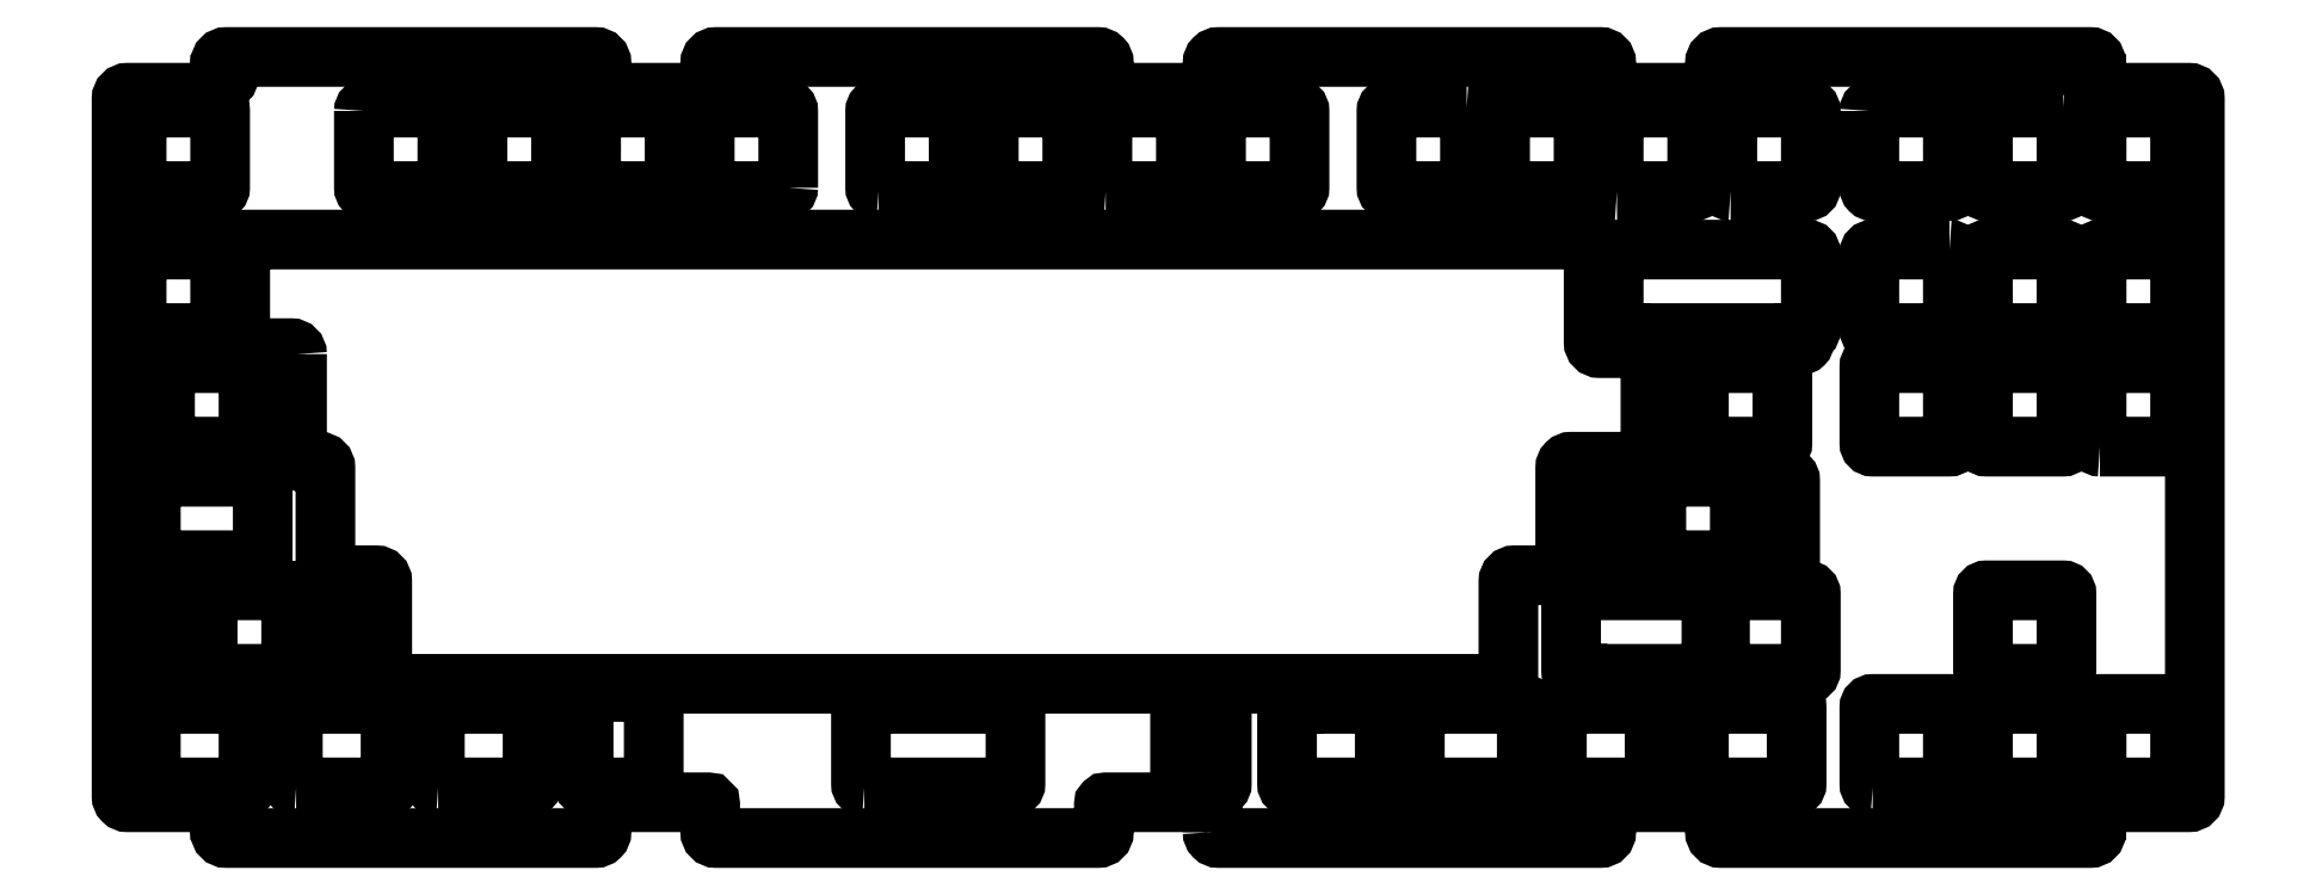
<metadata>
{"format":"dxf","ext":"dxf","renderer":"ezdxf+matplotlib","layout":"modelspace","background":"white","min_lineweight":24,"dpi":150}
</metadata>
<code>
0
SECTION
2
ENTITIES
0
LWPOLYLINE
8
0
90
        8
70
     1
43
0
10
-692.1
20
210.6
42
-0.4142
10
-691.6
20
211.2
10
-678.7
20
211.2
42
-0.4142
10
-678.1
20
210.6
10
-678.1
20
197.7
42
-0.4142
10
-678.7
20
197.2
10
-691.6
20
197.2
42
-0.4142
10
-692.1
20
197.7
0
LWPOLYLINE
8
0
90
        8
70
     1
43
0
10
-688.1
20
138
10
-682.2
20
138
42
0.4142
10
-681.7
20
138.6
10
-681.7
20
153.5
42
0.4142
10
-682.2
20
154
10
-688.1
20
154
42
0.4142
10
-688.7
20
153.5
10
-688.7
20
138.6
42
0.4142
0
LWPOLYLINE
8
0
90
        8
70
     1
43
0
10
-616.6
20
121
10
-606
20
121
42
0.4142
10
-605.4
20
121.5
10
-605.4
20
136.4
42
0.4142
10
-606
20
137
10
-616.6
20
137
42
0.4142
10
-617.2
20
136.4
10
-617.2
20
121.5
42
0.4142
0
LWPOLYLINE
8
0
90
        8
70
     1
43
0
10
-439.3
20
173.1
10
-445.2
20
173.1
42
0.4142
10
-445.8
20
172.5
10
-445.8
20
157.6
42
0.4142
10
-445.2
20
157.1
10
-439.3
20
157.1
42
0.4142
10
-438.8
20
157.6
10
-438.8
20
172.5
42
0.4142
0
LWPOLYLINE
8
0
90
        8
70
     1
43
0
10
-438.2
20
135
10
-453.5
20
135
42
0.4142
10
-454
20
134.4
10
-454
20
121.5
42
0.4142
10
-453.5
20
121
10
-438.2
20
121
42
0.4142
10
-437.6
20
121.5
10
-437.6
20
134.4
42
0.4142
0
LWPOLYLINE
8
0
90
        8
70
     1
43
0
10
-350.1
20
135
42
-0.4142
10
-349.5
20
134.4
10
-349.5
20
121.5
42
-0.4142
10
-350.1
20
121
10
-363
20
121
42
-0.4142
10
-363.5
20
121.5
10
-363.5
20
134.4
42
-0.4142
10
-363
20
135
0
LWPOLYLINE
8
0
90
        8
70
     1
43
0
10
-369.1
20
192.1
10
-382
20
192.1
42
0.4142
10
-382.6
20
191.6
10
-382.6
20
178.7
42
0.4142
10
-382
20
178.1
10
-369.1
20
178.1
42
0.4142
10
-368.6
20
178.7
10
-368.6
20
191.6
42
0.4142
0
LWPOLYLINE
8
0
90
        8
70
     1
43
0
10
-350.1
20
211.2
10
-363
20
211.2
42
0.4142
10
-363.5
20
210.6
10
-363.5
20
197.7
42
0.4142
10
-363
20
197.2
10
-350.1
20
197.2
42
0.4142
10
-349.5
20
197.7
10
-349.5
20
210.6
42
0.4142
0
LWPOLYLINE
8
0
90
        8
70
     1
43
0
10
-424.9
20
221
42
-0.4142
10
-425.4
20
221.5
10
-425.4
20
234.4
42
-0.4142
10
-424.9
20
235
10
-412
20
235
42
-0.4142
10
-411.4
20
234.4
10
-411.4
20
221.5
42
-0.4142
10
-412
20
221
0
LWPOLYLINE
8
0
90
        8
70
     1
43
0
10
-511.2
20
234.4
10
-511.2
20
221.5
42
0.4142
10
-510.6
20
221
10
-497.7
20
221
42
0.4142
10
-497.2
20
221.5
10
-497.2
20
234.4
42
0.4142
10
-497.7
20
235
10
-510.6
20
235
42
0.4142
0
LWPOLYLINE
8
0
90
        8
70
     1
43
0
10
-582.9
20
221.5
10
-582.9
20
234.4
42
0.4142
10
-583.4
20
235
10
-596.3
20
235
42
0.4142
10
-596.9
20
234.4
10
-596.9
20
221.5
42
0.4142
10
-596.3
20
221
10
-583.4
20
221
42
0.4142
0
LWPOLYLINE
8
0
90
        8
70
     1
43
0
10
-691.6
20
221
10
-678.7
20
221
42
0.4142
10
-678.1
20
221.5
10
-678.1
20
234.4
42
0.4142
10
-678.7
20
235
10
-691.6
20
235
42
0.4142
10
-692.1
20
234.4
10
-692.1
20
221.5
42
0.4142
0
LWPOLYLINE
8
0
90
        8
70
     1
43
0
10
-602.5
20
235
42
-0.4142
10
-601.9
20
234.4
10
-601.9
20
221.5
42
-0.4142
10
-602.5
20
221
10
-615.4
20
221
42
-0.4142
10
-615.9
20
221.5
10
-615.9
20
234.4
42
-0.4142
10
-615.4
20
235
0
LWPOLYLINE
8
0
90
        8
70
     1
43
0
10
-529.7
20
221
42
-0.4142
10
-530.2
20
221.5
10
-530.2
20
234.4
42
-0.4142
10
-529.7
20
235
10
-516.8
20
235
42
-0.4142
10
-516.2
20
234.4
10
-516.2
20
221.5
42
-0.4142
10
-516.8
20
221
0
LWPOLYLINE
8
0
90
        8
70
     1
43
0
10
-443.9
20
221
10
-431
20
221
42
0.4142
10
-430.5
20
221.5
10
-430.5
20
234.4
42
0.4142
10
-431
20
235
10
-443.9
20
235
42
0.4142
10
-444.5
20
234.4
10
-444.5
20
221.5
42
0.4142
0
LWPOLYLINE
8
0
90
        8
70
     1
43
0
10
-363.5
20
234.4
42
-0.4142
10
-363
20
235
10
-350.1
20
235
42
-0.4142
10
-349.5
20
234.4
10
-349.5
20
221.5
42
-0.4142
10
-350.1
20
221
10
-363
20
221
42
-0.4142
10
-363.5
20
221.5
0
LWPOLYLINE
8
0
90
        8
70
     1
43
0
10
-387.6
20
178.7
42
-0.4142
10
-388.2
20
178.1
10
-401.1
20
178.1
42
-0.4142
10
-401.6
20
178.7
10
-401.6
20
191.6
42
-0.4142
10
-401.1
20
192.1
10
-388.2
20
192.1
42
-0.4142
10
-387.6
20
191.6
0
LWPOLYLINE
8
0
90
        8
70
     1
43
0
10
-369.1
20
135
10
-382
20
135
42
0.4142
10
-382.6
20
134.4
10
-382.6
20
121.5
42
0.4142
10
-382
20
121
10
-369.1
20
121
42
0.4142
10
-368.6
20
121.5
10
-368.6
20
134.4
42
0.4142
0
LWPOLYLINE
8
0
90
        8
70
     1
43
0
10
-459.6
20
135
10
-477.3
20
135
42
0.4142
10
-477.8
20
134.4
10
-477.8
20
121.5
42
0.4142
10
-477.3
20
121
10
-459.6
20
121
42
0.4142
10
-459.1
20
121.5
10
-459.1
20
134.4
42
0.4142
0
LWPOLYLINE
8
0
90
        8
70
     1
43
0
10
-423.3
20
159.6
42
-0.4142
10
-423.9
20
159.1
10
-436.8
20
159.1
42
-0.4142
10
-437.3
20
159.6
10
-437.3
20
172.5
42
-0.4142
10
-436.8
20
173.1
10
-423.9
20
173.1
42
-0.4142
10
-423.3
20
172.5
0
LWPOLYLINE
8
0
90
        8
70
     1
43
0
10
-570.1
20
121
10
-545.3
20
121
42
0.4142
10
-544.8
20
121.5
10
-544.8
20
134.4
42
0.4142
10
-545.3
20
135
10
-570.1
20
135
42
0.4142
10
-570.7
20
134.4
10
-570.7
20
121.5
42
0.4142
0
LWPOLYLINE
8
0
90
        8
70
     1
43
0
10
-689.2
20
121
10
-673.9
20
121
42
0.4142
10
-673.4
20
121.5
10
-673.4
20
134.4
42
0.4142
10
-673.9
20
135
10
-689.2
20
135
42
0.4142
10
-689.8
20
134.4
10
-689.8
20
121.5
42
0.4142
0
LWPOLYLINE
8
0
90
        8
70
     1
43
0
10
-686.8
20
178.1
42
-0.4142
10
-687.4
20
178.7
10
-687.4
20
191.6
42
-0.4142
10
-686.8
20
192.1
10
-673.9
20
192.1
42
-0.4142
10
-673.4
20
191.6
10
-673.4
20
178.7
42
-0.4142
10
-673.9
20
178.1
0
LWPOLYLINE
8
0
90
        8
70
     1
43
0
10
-679.7
20
140
10
-666.8
20
140
42
0.4142
10
-666.2
20
140.6
10
-666.2
20
153.5
42
0.4142
10
-666.8
20
154
10
-679.7
20
154
42
0.4142
10
-680.2
20
153.5
10
-680.2
20
140.6
42
0.4142
0
LWPOLYLINE
8
0
90
        8
70
     1
43
0
10
-641.6
20
121
10
-626.3
20
121
42
0.4142
10
-625.8
20
121.5
10
-625.8
20
134.4
42
0.4142
10
-626.3
20
135
10
-641.6
20
135
42
0.4142
10
-642.1
20
134.4
10
-642.1
20
121.5
42
0.4142
0
LWPOLYLINE
8
0
90
       14
70
     1
43
0
10
-483.4
20
135
10
-491.1
20
135
10
-491.1
20
136.4
42
0.4142
10
-491.7
20
137
10
-497.6
20
137
42
0.4142
10
-498.1
20
136.4
10
-498.1
20
135
10
-498.7
20
135
42
0.4142
10
-499.3
20
134.4
10
-499.3
20
121.5
42
0.4142
10
-498.7
20
121
10
-483.4
20
121
42
0.4142
10
-482.9
20
121.5
10
-482.9
20
134.4
42
0.4142
0
LWPOLYLINE
8
0
90
        8
70
     1
43
0
10
-416.8
20
192.1
10
-429.7
20
192.1
42
0.4142
10
-430.2
20
191.6
10
-430.2
20
178.7
42
0.4142
10
-429.7
20
178.1
10
-416.8
20
178.1
42
0.4142
10
-416.2
20
178.7
10
-416.2
20
191.6
42
0.4142
0
LWPOLYLINE
8
0
90
       11
70
     1
43
0
10
-426.7
20
153.5
10
-426.7
20
138.6
42
0.4142
10
-426.1
20
138
10
-420.2
20
138
42
0.4142
10
-419.7
20
138.6
10
-419.7
20
140
10
-412
20
140
42
0.4142
10
-411.4
20
140.6
10
-411.4
20
153.5
42
0.4142
10
-412
20
154
10
-426.1
20
154
42
0.4142
0
LWPOLYLINE
8
0
90
        8
70
     1
43
0
10
-401.1
20
121
10
-388.2
20
121
42
0.4142
10
-387.6
20
121.5
10
-387.6
20
134.4
42
0.4142
10
-388.2
20
135
10
-401.1
20
135
42
0.4142
10
-401.6
20
134.4
10
-401.6
20
121.5
42
0.4142
0
LWPOLYLINE
8
0
90
        8
70
     1
43
0
10
-363
20
178.1
10
-350.1
20
178.1
42
0.4142
10
-349.5
20
178.7
10
-349.5
20
191.6
42
0.4142
10
-350.1
20
192.1
10
-363
20
192.1
42
0.4142
10
-363.5
20
191.6
10
-363.5
20
178.7
42
0.4142
0
LWPOLYLINE
8
0
90
        8
70
     1
43
0
10
-382
20
197.2
10
-369.1
20
197.2
42
0.4142
10
-368.6
20
197.7
10
-368.6
20
210.6
42
0.4142
10
-369.1
20
211.2
10
-382
20
211.2
42
0.4142
10
-382.6
20
210.6
10
-382.6
20
197.7
42
0.4142
0
LWPOLYLINE
8
0
90
        8
70
     1
43
0
10
-401.6
20
234.4
42
-0.4142
10
-401.1
20
235
10
-388.2
20
235
42
-0.4142
10
-387.6
20
234.4
10
-387.6
20
221.5
42
-0.4142
10
-388.2
20
221
10
-401.1
20
221
42
-0.4142
10
-401.6
20
221.5
0
LWPOLYLINE
8
0
90
        8
70
     1
43
0
10
-469.1
20
235
10
-482
20
235
42
0.4142
10
-482.6
20
234.4
10
-482.6
20
221.5
42
0.4142
10
-482
20
221
10
-469.1
20
221
42
0.4142
10
-468.6
20
221.5
10
-468.6
20
234.4
42
0.4142
0
LWPOLYLINE
8
0
90
        8
70
     1
43
0
10
-567.8
20
221
10
-554.9
20
221
42
0.4142
10
-554.3
20
221.5
10
-554.3
20
234.4
42
0.4142
10
-554.9
20
235
10
-567.8
20
235
42
0.4142
10
-568.3
20
234.4
10
-568.3
20
221.5
42
0.4142
0
LWPOLYLINE
8
0
90
        8
70
     1
43
0
10
-654
20
234.4
10
-654
20
221.5
42
0.4142
10
-653.5
20
221
10
-640.6
20
221
42
0.4142
10
-640
20
221.5
10
-640
20
234.4
42
0.4142
10
-640.6
20
235
10
-653.5
20
235
42
0.4142
0
LWPOLYLINE
8
0
90
        8
70
     1
43
0
10
-621
20
221.5
10
-621
20
234.4
42
0.4142
10
-621.5
20
235
10
-634.4
20
235
42
0.4142
10
-635
20
234.4
10
-635
20
221.5
42
0.4142
10
-634.4
20
221
10
-621.5
20
221
42
0.4142
0
LWPOLYLINE
8
0
90
        8
70
     1
43
0
10
-549.3
20
234.4
10
-549.3
20
221.5
42
0.4142
10
-548.7
20
221
10
-535.8
20
221
42
0.4142
10
-535.3
20
221.5
10
-535.3
20
234.4
42
0.4142
10
-535.8
20
235
10
-548.7
20
235
42
0.4142
0
LWPOLYLINE
8
0
90
        8
70
     1
43
0
10
-449.5
20
221.5
42
-0.4142
10
-450.1
20
221
10
-463
20
221
42
-0.4142
10
-463.5
20
221.5
10
-463.5
20
234.4
42
-0.4142
10
-463
20
235
10
-450.1
20
235
42
-0.4142
10
-449.5
20
234.4
0
LWPOLYLINE
8
0
90
        8
70
     1
43
0
10
-369.1
20
235
10
-382
20
235
42
0.4142
10
-382.6
20
234.4
10
-382.6
20
221.5
42
0.4142
10
-382
20
221
10
-369.1
20
221
42
0.4142
10
-368.6
20
221.5
10
-368.6
20
234.4
42
0.4142
0
LWPOLYLINE
8
0
90
        8
70
     1
43
0
10
-388.2
20
211.2
10
-401.1
20
211.2
42
0.4142
10
-401.6
20
210.6
10
-401.6
20
197.7
42
0.4142
10
-401.1
20
197.2
10
-388.2
20
197.2
42
0.4142
10
-387.6
20
197.7
10
-387.6
20
210.6
42
0.4142
0
LWPOLYLINE
8
0
90
        8
70
     1
43
0
10
-382
20
140
42
-0.4142
10
-382.6
20
140.6
10
-382.6
20
153.5
42
-0.4142
10
-382
20
154
10
-369.1
20
154
42
-0.4142
10
-368.6
20
153.5
10
-368.6
20
140.6
42
-0.4142
10
-369.1
20
140
0
LWPOLYLINE
8
0
90
        8
70
     1
43
0
10
-414.4
20
135
10
-429.7
20
135
42
0.4142
10
-430.2
20
134.4
10
-430.2
20
121.5
42
0.4142
10
-429.7
20
121
10
-414.4
20
121
42
0.4142
10
-413.8
20
121.5
10
-413.8
20
134.4
42
0.4142
0
LWPOLYLINE
8
0
90
        8
70
     1
43
0
10
-415.5
20
173.1
10
-421.4
20
173.1
42
0.4142
10
-421.9
20
172.5
10
-421.9
20
157.6
42
0.4142
10
-421.4
20
157.1
10
-415.5
20
157.1
42
0.4142
10
-414.9
20
157.6
10
-414.9
20
172.5
42
0.4142
0
LWPOLYLINE
8
0
90
       20
70
     1
43
0
10
-442.9
20
195.2
42
-0.4142
10
-443.4
20
195.7
10
-443.4
20
197.2
10
-443.9
20
197.2
42
-0.4142
10
-444.5
20
197.7
10
-444.5
20
210.6
42
-0.4142
10
-443.9
20
211.2
10
-412
20
211.2
42
-0.4142
10
-411.4
20
210.6
10
-411.4
20
197.7
42
-0.4142
10
-412
20
197.2
10
-412.5
20
197.2
10
-412.5
20
195.7
42
-0.4142
10
-413.1
20
195.2
10
-419
20
195.2
42
-0.4142
10
-419.5
20
195.7
10
-419.5
20
197.2
10
-436.4
20
197.2
10
-436.4
20
195.7
42
-0.4142
10
-437
20
195.2
0
LWPOLYLINE
8
0
90
       14
70
     1
43
0
10
-428.1
20
140.6
42
-0.4142
10
-428.7
20
140
10
-443.5
20
140
10
-443.5
20
138.6
42
-0.4142
10
-444.1
20
138
10
-450
20
138
42
-0.4142
10
-450.5
20
138.6
10
-450.5
20
140
10
-451.1
20
140
42
-0.4142
10
-451.6
20
140.6
10
-451.6
20
153.5
42
-0.4142
10
-451.1
20
154
10
-428.7
20
154
42
-0.4142
10
-428.1
20
153.5
0
LWPOLYLINE
8
0
90
        8
70
     1
43
0
10
-665.4
20
121
10
-650.1
20
121
42
0.4142
10
-649.6
20
121.5
10
-649.6
20
134.4
42
0.4142
10
-650.1
20
135
10
-665.4
20
135
42
0.4142
10
-665.9
20
134.4
10
-665.9
20
121.5
42
0.4142
0
LWPOLYLINE
8
0
90
        8
70
     1
43
0
10
-658.3
20
154
42
-0.4142
10
-657.8
20
153.5
10
-657.8
20
138.6
42
-0.4142
10
-658.3
20
138
10
-664.2
20
138
42
-0.4142
10
-664.8
20
138.6
10
-664.8
20
153.5
42
-0.4142
10
-664.2
20
154
0
LWPOLYLINE
8
0
90
        8
70
     1
43
0
10
-689.2
20
159.1
10
-671.5
20
159.1
42
0.4142
10
-671
20
159.6
10
-671
20
172.5
42
0.4142
10
-671.5
20
173.1
10
-689.2
20
173.1
42
0.4142
10
-689.8
20
172.5
10
-689.8
20
159.6
42
0.4142
0
LWPOLYLINE
8
0
90
       80
70
     1
43
0
10
-511.7
20
113.5
10
-511.7
20
118.1
42
0.4142
10
-512.1
20
118.5
10
-529.6
20
118.5
42
0.4142
10
-530
20
118.1
10
-530
20
113.5
42
-0.4142
10
-531
20
112.5
10
-595
20
112.5
42
-0.4142
10
-596
20
113.5
10
-596
20
118.1
42
0.4142
10
-596.3
20
118.5
10
-613.8
20
118.5
42
0.4142
10
-614.2
20
118.1
10
-614.2
20
113.5
42
-0.4142
10
-615.2
20
112.5
10
-677.1
20
112.5
42
-0.4142
10
-678.1
20
113.5
10
-678.1
20
113.6
42
1
10
-678.1
20
116.8
10
-678.1
20
118.1
42
0.4142
10
-678.5
20
118.5
10
-693.7
20
118.5
42
-0.4142
10
-694.7
20
119.5
10
-694.7
20
236.5
42
-0.4142
10
-693.7
20
237.5
10
-678.5
20
237.5
42
0.4142
10
-678.1
20
237.8
10
-678.1
20
239.1
42
1
10
-678.1
20
242.3
10
-678.1
20
242.5
42
-0.4142
10
-677.1
20
243.5
10
-615.2
20
243.5
42
-0.4142
10
-614.2
20
242.5
10
-614.2
20
237.8
42
0.4142
10
-613.8
20
237.5
10
-596.3
20
237.5
42
0.4142
10
-596
20
237.8
10
-596
20
242.5
42
-0.4142
10
-595
20
243.5
10
-531
20
243.5
42
-0.4142
10
-530
20
242.5
10
-530
20
237.8
42
0.4142
10
-529.6
20
237.5
10
-512.1
20
237.5
42
0.4142
10
-511.7
20
237.8
10
-511.7
20
242.5
42
-0.4142
10
-510.7
20
243.5
10
-446.7
20
243.5
42
-0.4142
10
-445.7
20
242.5
10
-445.7
20
237.8
42
0.4142
10
-445.4
20
237.5
10
-427.9
20
237.5
42
0.4142
10
-427.5
20
237.8
10
-427.5
20
242.5
42
-0.4142
10
-426.5
20
243.5
10
-364.6
20
243.5
42
-0.4142
10
-363.6
20
242.5
10
-363.6
20
242.3
42
1
10
-363.6
20
239.1
10
-363.6
20
237.8
42
0.4142
10
-363.2
20
237.5
10
-348.1
20
237.5
42
-0.4142
10
-347.1
20
236.5
10
-347.1
20
119.5
42
-0.4142
10
-348.1
20
118.5
10
-363.2
20
118.5
42
0.4142
10
-363.6
20
118.1
10
-363.6
20
116.8
42
1
10
-363.6
20
113.6
10
-363.6
20
113.5
42
-0.4142
10
-364.6
20
112.5
10
-426.5
20
112.5
42
-0.4142
10
-427.5
20
113.5
10
-427.5
20
118.1
42
0.4142
10
-427.9
20
118.5
10
-445.4
20
118.5
42
0.4142
10
-445.7
20
118.1
10
-445.7
20
113.5
42
-0.4142
10
-446.7
20
112.5
10
-510.7
20
112.5
42
-0.4142
0
LWPOLYLINE
8
0
90
       32
70
     1
43
0
10
-665.2
20
193.6
10
-665.2
20
176.6
42
0.4142
10
-664.2
20
175.6
10
-661.5
20
175.6
42
-0.4142
10
-660.5
20
174.6
10
-660.5
20
157.5
42
0.4142
10
-659.5
20
156.5
10
-652
20
156.5
42
-0.4142
10
-651
20
155.5
10
-651
20
139.3
42
0.4142
10
-650
20
138.3
10
-463.1
20
138.3
42
0.4142
10
-462.1
20
139.3
10
-462.1
20
155.5
42
-0.4142
10
-461.1
20
156.5
10
-453.6
20
156.5
42
0.4142
10
-452.6
20
157.5
10
-452.6
20
174.6
42
-0.4142
10
-451.6
20
175.6
10
-439.3
20
175.6
42
0.4142
10
-438.3
20
176.6
10
-438.3
20
193.6
42
0.4142
10
-439.3
20
194.6
10
-446.9
20
194.6
42
-0.4142
10
-447.9
20
195.6
10
-447.9
20
211.8
42
0.4142
10
-448.9
20
212.8
10
-673.8
20
212.8
42
0.4142
10
-674.8
20
211.8
10
-674.8
20
195.6
42
0.4142
10
-673.8
20
194.6
10
-666.2
20
194.6
42
-0.4142
0
LWPOLYLINE
8
0
90
        8
70
     1
43
0
10
-517.2
20
136.4
10
-517.2
20
121.5
42
0.4142
10
-516.6
20
121
10
-510.7
20
121
42
0.4142
10
-510.2
20
121.5
10
-510.2
20
136.4
42
0.4142
10
-510.7
20
137
10
-516.6
20
137
42
0.4142
0
VIEWPORT
8
0
10
5.25
20
4
30
0
40
11.64
41
8.993
68
     1
69
     1
0
ENDSEC
0
EOF

</code>
